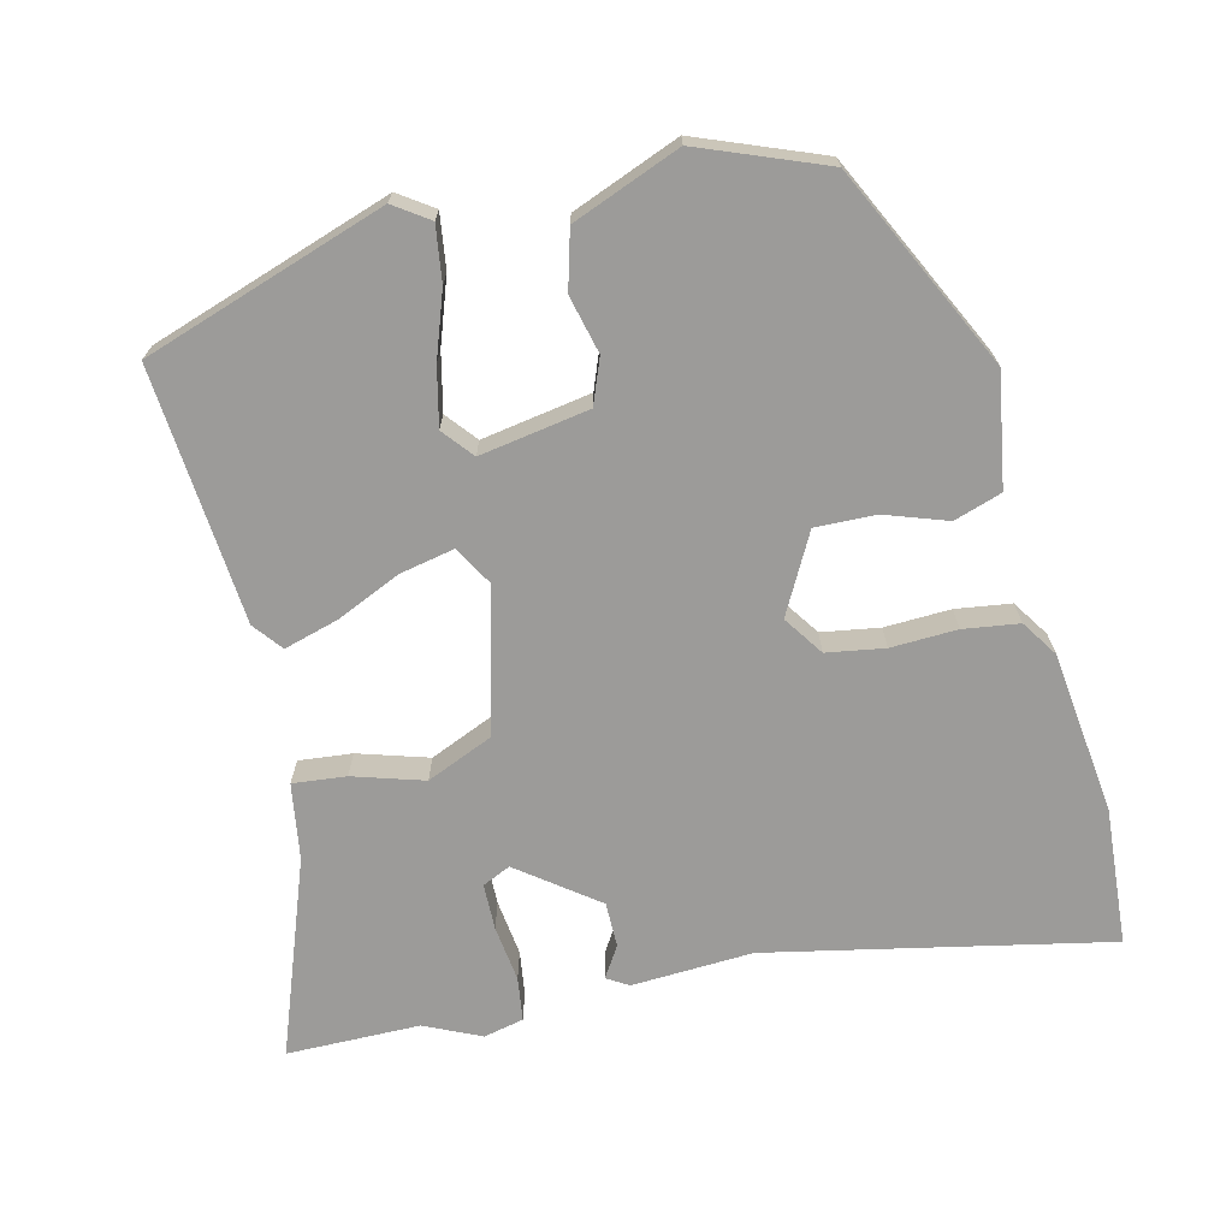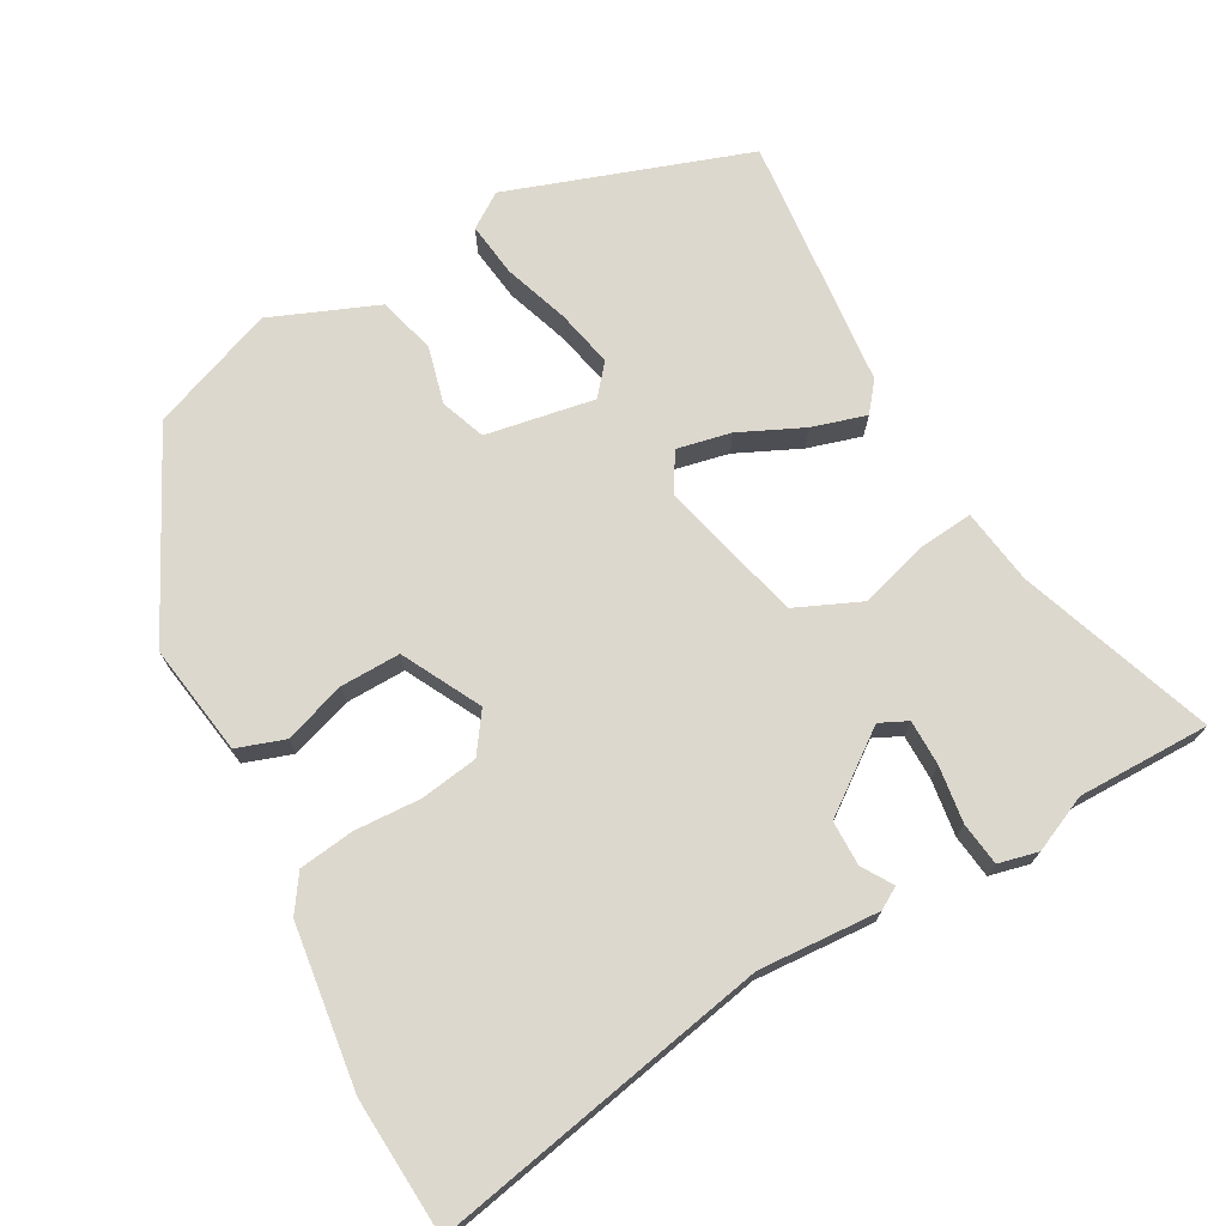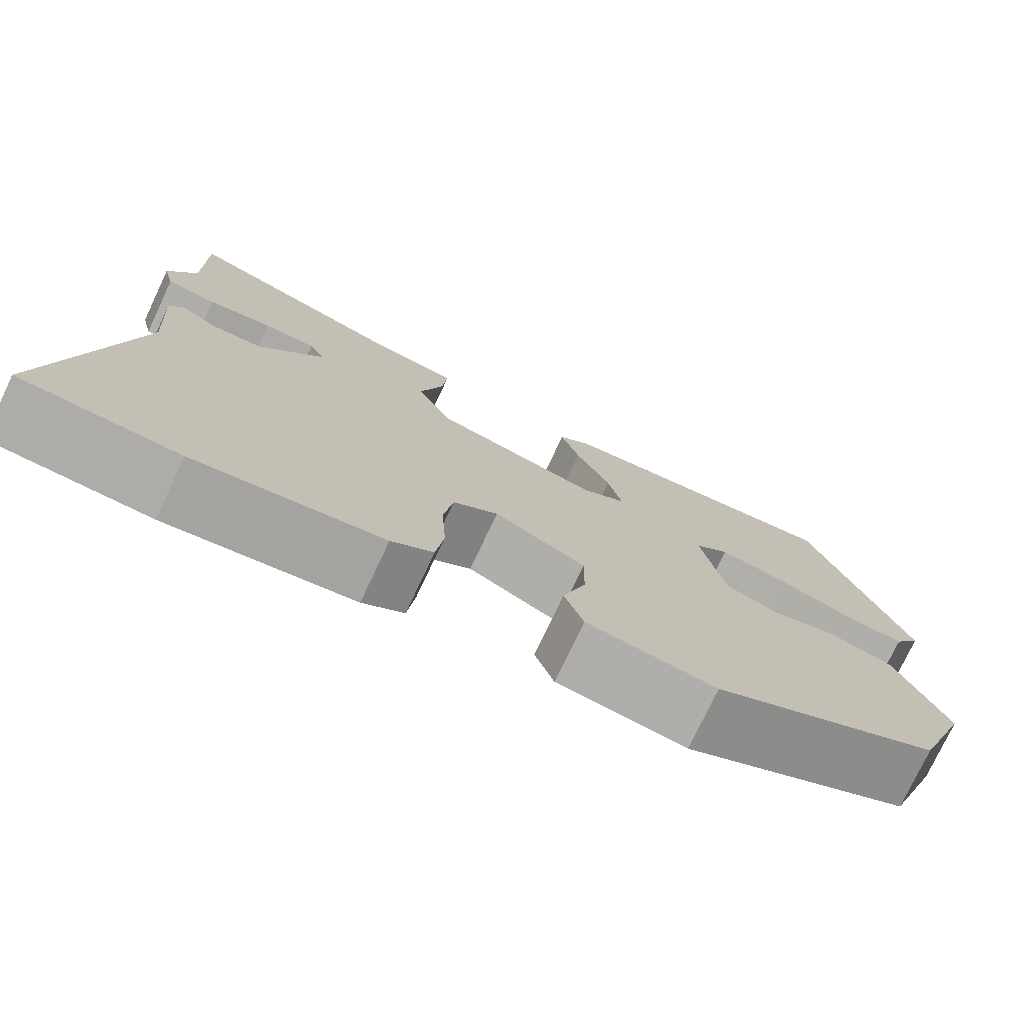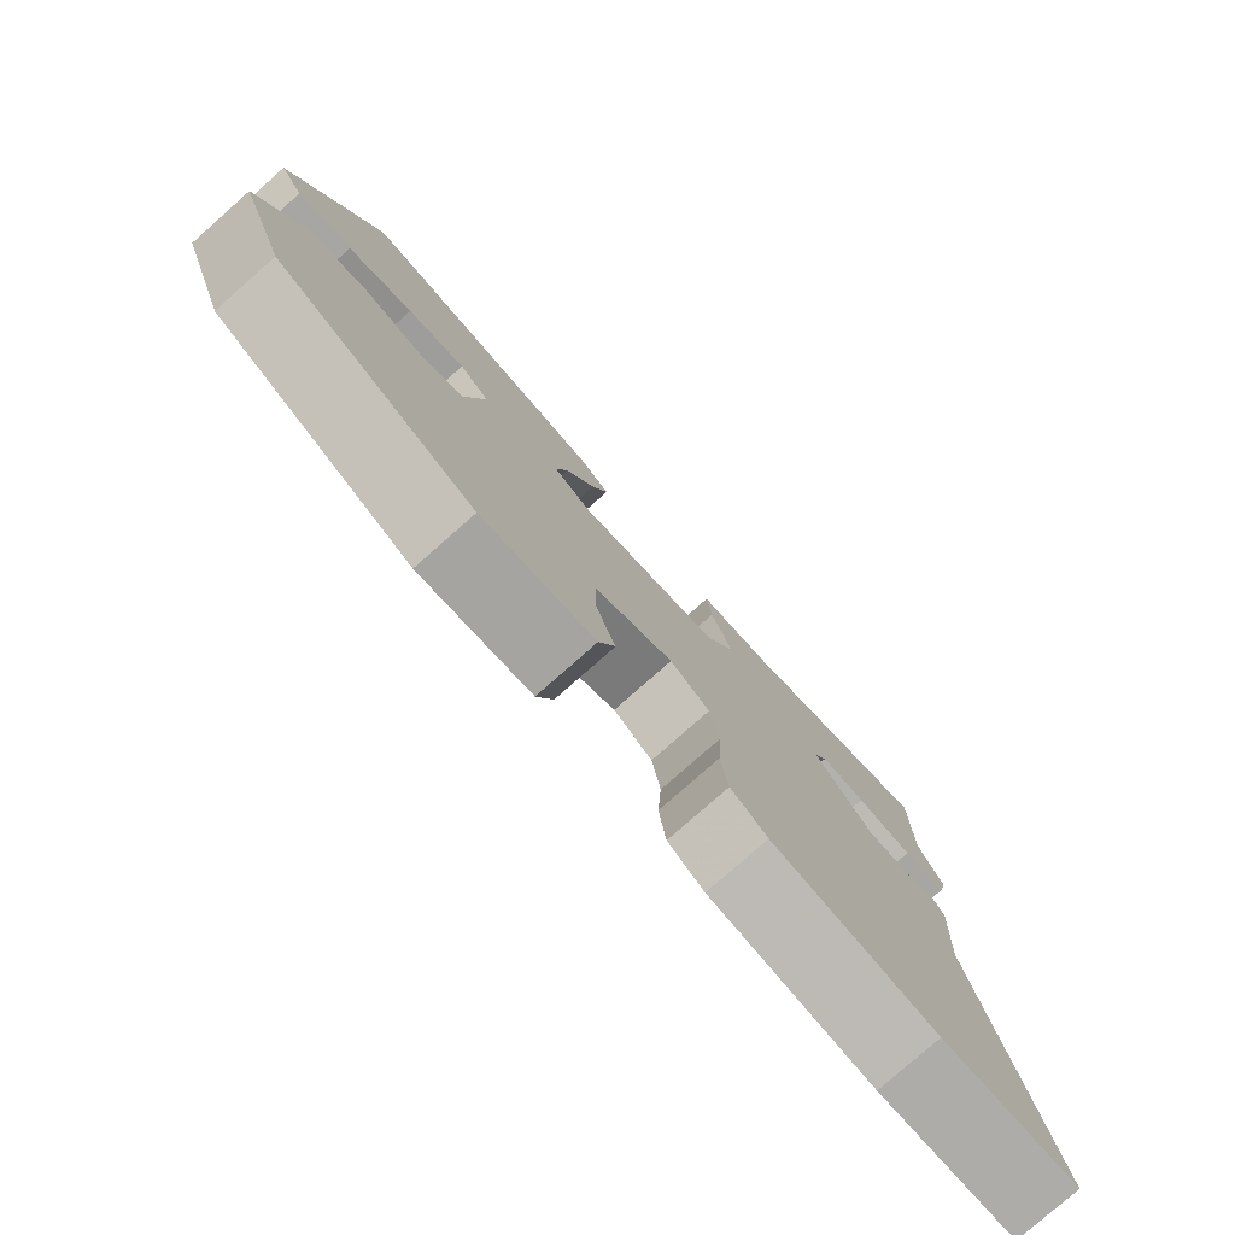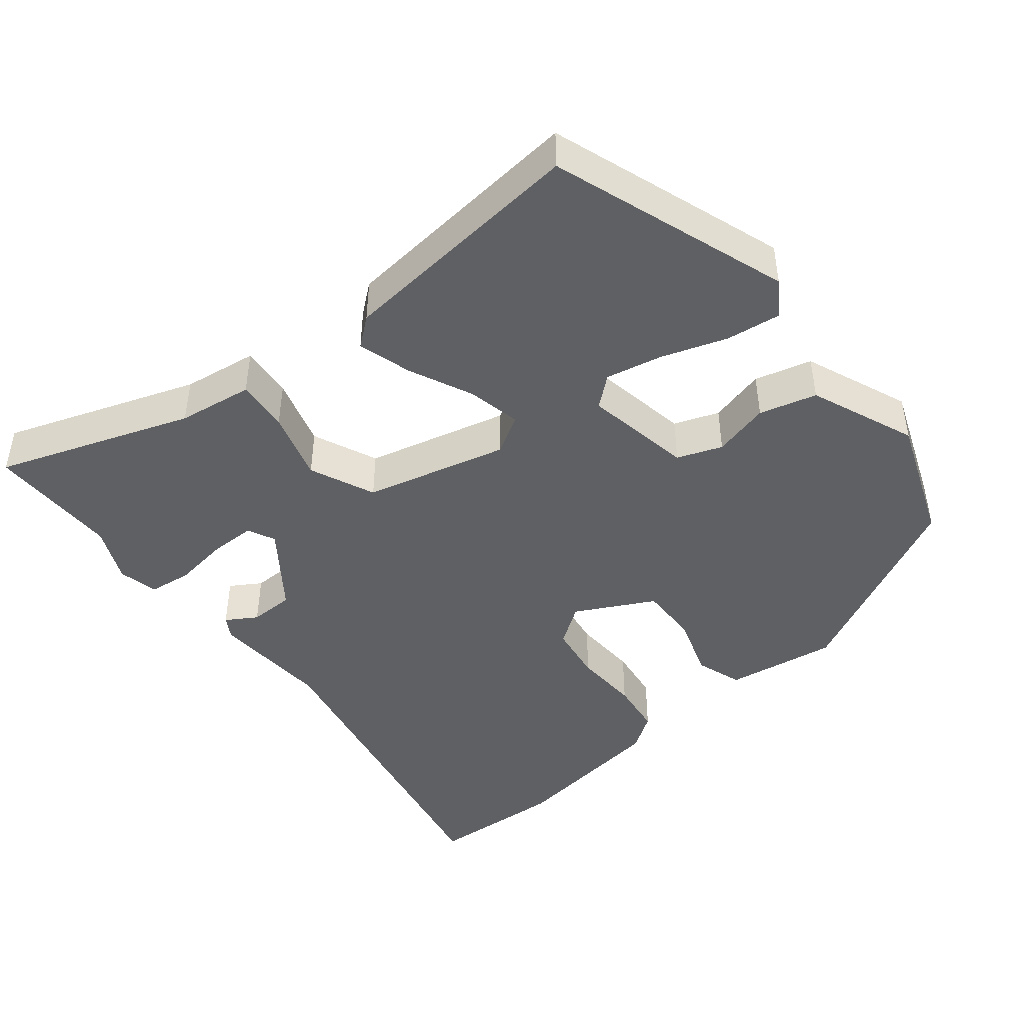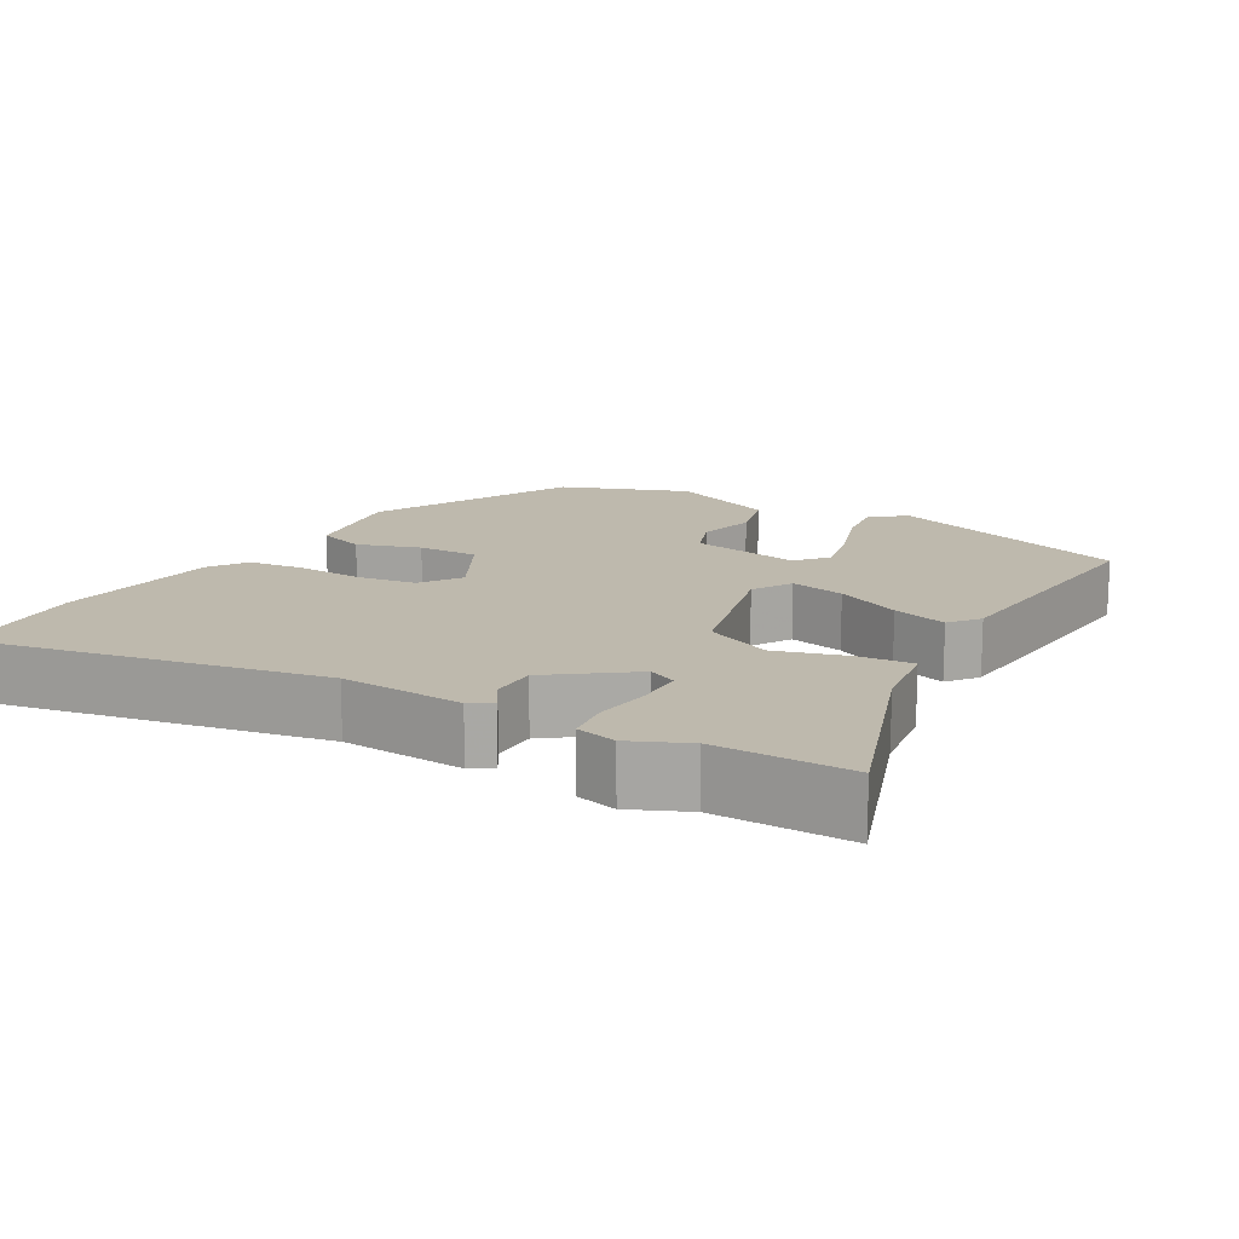
<metadata>
{"format":"obj","ext":"obj","renderer":"f3d","projection":"perspective","resolution":1024,"background":"white","views":[{"elev":-69.8,"azim":102.6,"up":"+Y"},{"elev":72.3,"azim":-119.4,"up":"+Y"},{"elev":-76.1,"azim":-25.3,"up":"+Z"},{"elev":-79.1,"azim":131.4,"up":"+Z"},{"elev":-45.1,"azim":38.6,"up":"+Y"},{"elev":15.1,"azim":-60.4,"up":"+Y"}]}
</metadata>
<code>
v 0.45 0.07 -0.334
v 0.186 0.07 -0.469
v 0.037 0.07 -0.447
v 0.015 0.07 -0.384
v 0.042 0.07 -0.301
v 0.043 0.07 -0.221
v -0.062 0.07 -0.167
v -0.114 0.07 -0.204
v -0.125 0.07 -0.281
v -0.12 0.07 -0.369
v -0.129 0.07 -0.443
v -0.177 0.07 -0.476
v -0.393 0.07 -0.506
v -0.575 0.07 -0.496
v -0.49 0.07 -0.044
v -0.501 0.07 0.117
v -0.484 0.07 0.146
v -0.443 0.07 0.121
v -0.383 0.07 0.122
v -0.307 0.07 0.227
v -0.325 0.07 0.264
v -0.386 0.07 0.264
v -0.461 0.07 0.253
v -0.519 0.07 0.26
v -0.532 0.07 0.313
v -0.499 0.07 0.388
v -0.501 0.07 0.565
v -0.241 0.07 0.475
v -0.14 0.07 0.461
v -0.146 0.07 0.39
v -0.173 0.07 0.296
v -0.134 0.07 0.209
v 0.058 0.07 0.162
v 0.109 0.07 0.193
v 0.093 0.07 0.265
v 0.053 0.07 0.35
v 0.031 0.07 0.422
v 0.069 0.07 0.453
v 0.408 0.07 0.488
v 0.521 0.07 0.169
v 0.49 0.07 0.122
v 0.417 0.07 0.131
v 0.33 0.07 0.16
v 0.253 0.07 0.176
v 0.213 0.07 0.142
v 0.24 0.07 -0.003
v 0.3 0.07 -0.025
v 0.376 0.07 -0.005
v 0.453 0.07 -0.025
v 0.512 0.07 -0.167
v 0.45 0 -0.334
v 0.186 0 -0.469
v 0.037 0 -0.447
v 0.015 0 -0.384
v 0.042 0 -0.301
v 0.043 0 -0.221
v -0.062 0 -0.167
v -0.114 0 -0.204
v -0.125 0 -0.281
v -0.12 0 -0.369
v -0.129 0 -0.443
v -0.177 0 -0.476
v -0.393 0 -0.506
v -0.575 0 -0.496
v -0.49 0 -0.044
v -0.501 0 0.117
v -0.484 0 0.146
v -0.443 0 0.121
v -0.383 0 0.122
v -0.307 0 0.227
v -0.325 0 0.264
v -0.386 0 0.264
v -0.461 0 0.253
v -0.519 0 0.26
v -0.532 0 0.313
v -0.499 0 0.388
v -0.501 0 0.565
v -0.241 0 0.475
v -0.14 0 0.461
v -0.146 0 0.39
v -0.173 0 0.296
v -0.134 0 0.209
v 0.058 0 0.162
v 0.109 0 0.193
v 0.093 0 0.265
v 0.053 0 0.35
v 0.031 0 0.422
v 0.069 0 0.453
v 0.408 0 0.488
v 0.521 0 0.169
v 0.49 0 0.122
v 0.417 0 0.131
v 0.33 0 0.16
v 0.253 0 0.176
v 0.213 0 0.142
v 0.24 0 -0.003
v 0.3 0 -0.025
v 0.376 0 -0.005
v 0.453 0 -0.025
v 0.512 0 -0.167
f 3 4 5
f 2 3 5
f 1 2 5
f 50 1 5
f 49 50 5
f 48 49 5
f 47 48 5
f 46 47 5 6
f 45 46 6 7
f 41 42 43
f 40 41 43
f 39 40 43
f 38 39 43
f 37 38 43
f 36 37 43
f 35 36 43
f 35 43 44
f 34 35 44 45
f 28 29 30 31
f 26 27 28 31
f 25 26 31
f 24 25 31
f 23 24 31
f 22 23 31
f 21 22 31
f 20 21 31 32
f 19 20 32 33
f 15 16 17 18
f 15 18 19
f 14 15 19
f 13 14 19
f 12 13 19
f 11 12 19
f 10 11 19
f 9 10 19
f 8 9 19
f 45 7 8
f 34 45 8
f 33 34 8
f 8 19 33
f 55 54 53
f 55 53 52
f 55 52 51
f 55 51 100
f 55 100 99
f 55 99 98
f 55 98 97
f 56 55 97 96
f 57 56 96 95
f 93 92 91
f 93 91 90
f 93 90 89
f 93 89 88
f 93 88 87
f 93 87 86
f 93 86 85
f 94 93 85
f 95 94 85 84
f 81 80 79 78
f 81 78 77 76
f 81 76 75
f 81 75 74
f 81 74 73
f 81 73 72
f 81 72 71
f 82 81 71 70
f 83 82 70 69
f 68 67 66 65
f 69 68 65
f 69 65 64
f 69 64 63
f 69 63 62
f 69 62 61
f 69 61 60
f 69 60 59
f 69 59 58
f 58 57 95
f 58 95 84
f 58 84 83
f 83 69 58
f 1 51 52 2
f 2 52 53 3
f 3 53 54 4
f 4 54 55 5
f 5 55 56 6
f 6 56 57 7
f 7 57 58 8
f 8 58 59 9
f 9 59 60 10
f 10 60 61 11
f 11 61 62 12
f 12 62 63 13
f 13 63 64 14
f 14 64 65 15
f 15 65 66 16
f 16 66 67 17
f 17 67 68 18
f 18 68 69 19
f 19 69 70 20
f 20 70 71 21
f 21 71 72 22
f 22 72 73 23
f 23 73 74 24
f 24 74 75 25
f 25 75 76 26
f 26 76 77 27
f 27 77 78 28
f 28 78 79 29
f 29 79 80 30
f 30 80 81 31
f 31 81 82 32
f 32 82 83 33
f 33 83 84 34
f 34 84 85 35
f 35 85 86 36
f 36 86 87 37
f 37 87 88 38
f 38 88 89 39
f 39 89 90 40
f 40 90 91 41
f 41 91 92 42
f 42 92 93 43
f 43 93 94 44
f 44 94 95 45
f 45 95 96 46
f 46 96 97 47
f 47 97 98 48
f 48 98 99 49
f 49 99 100 50
f 50 100 51 1

</code>
